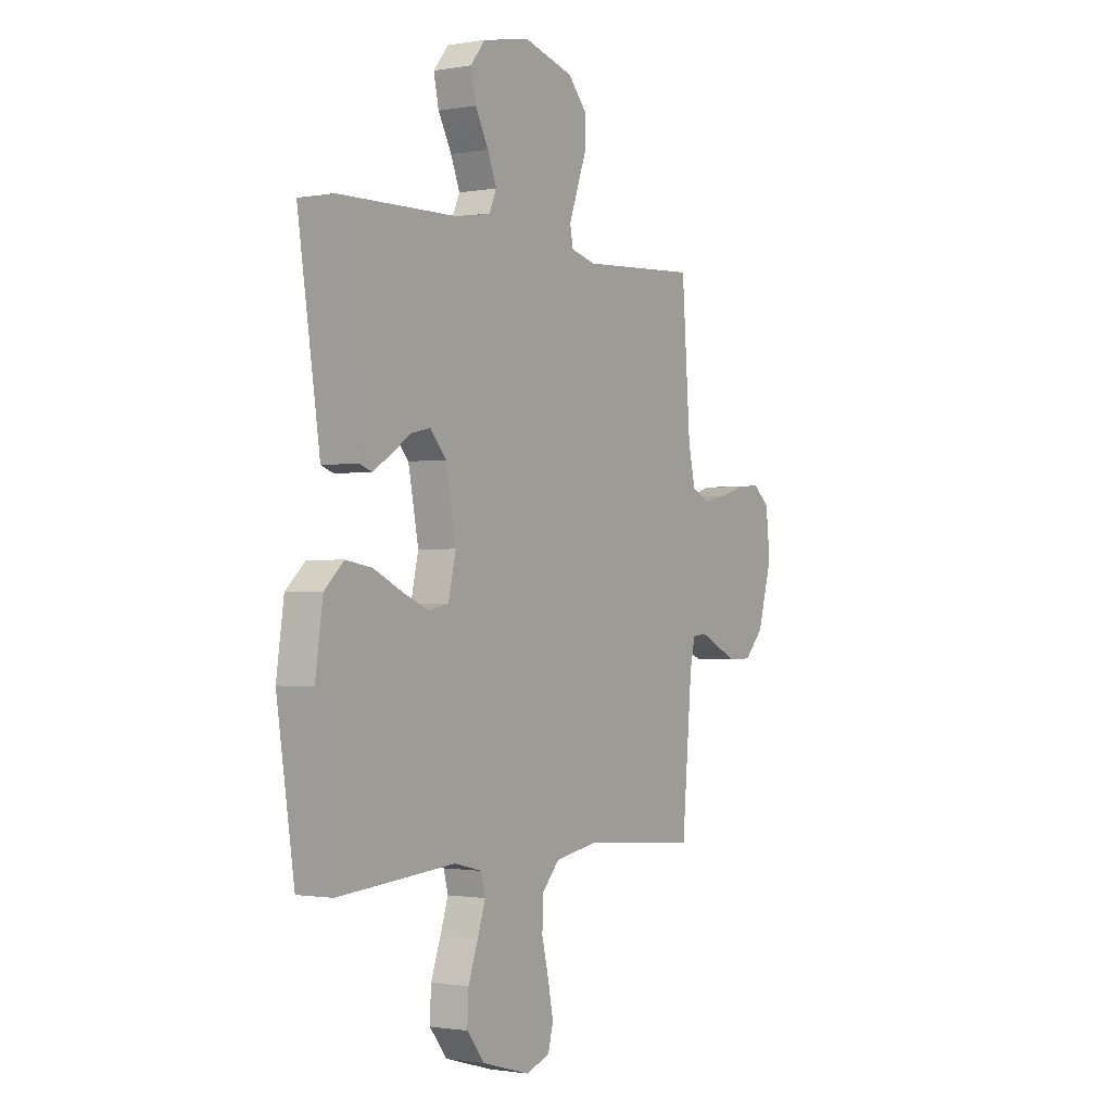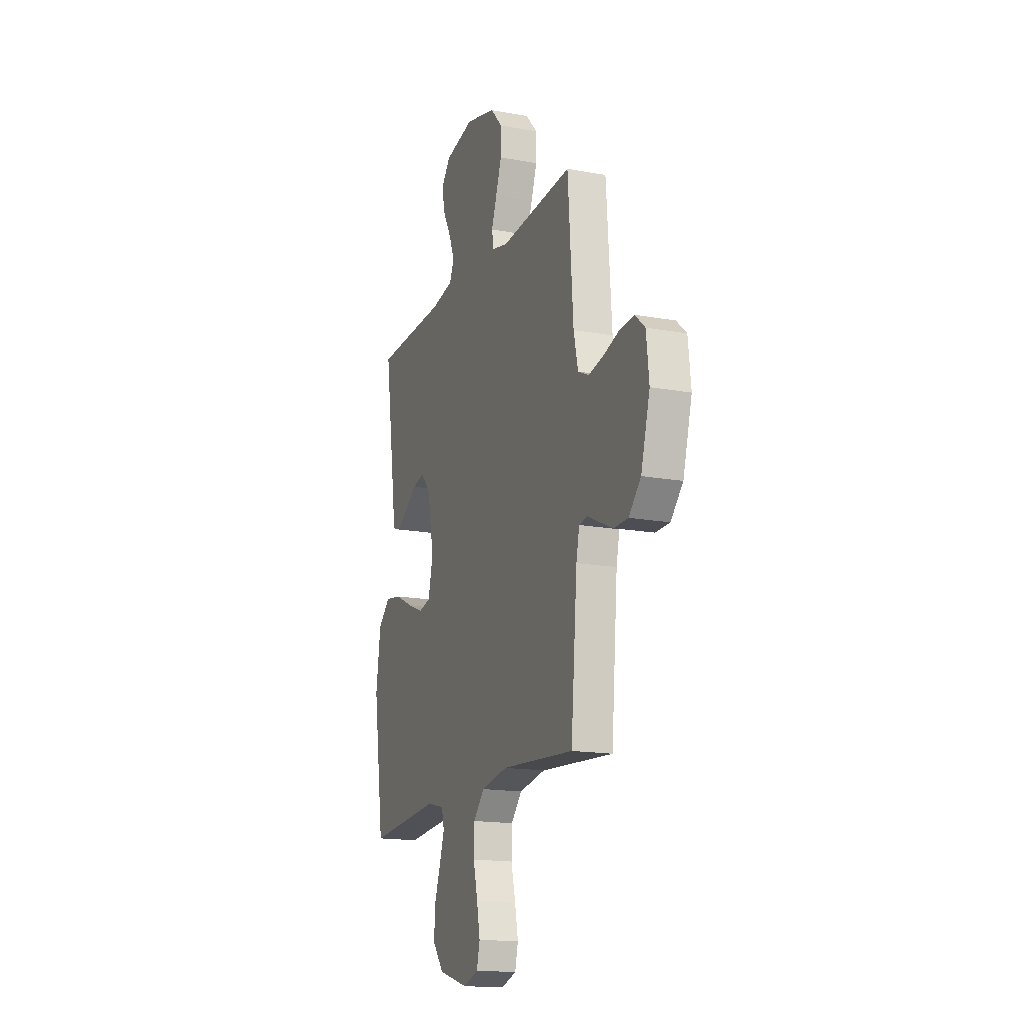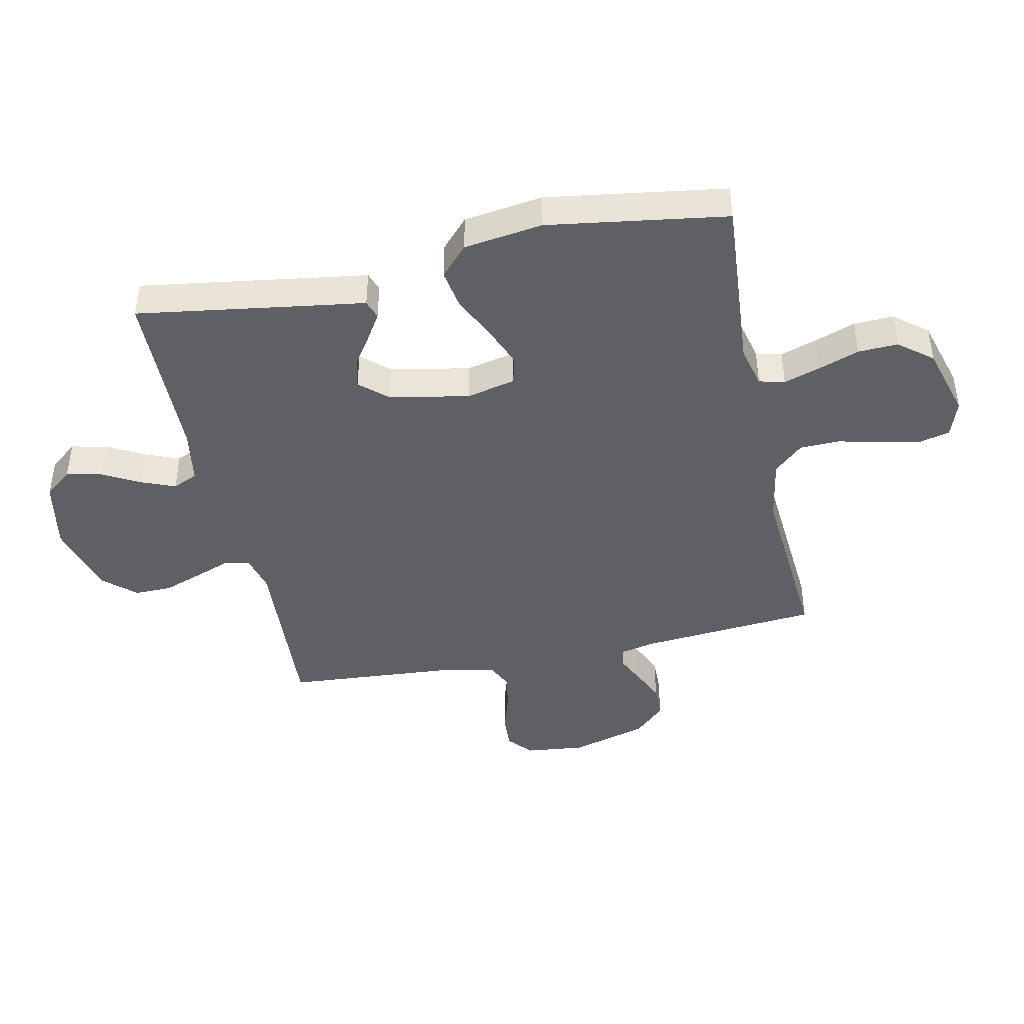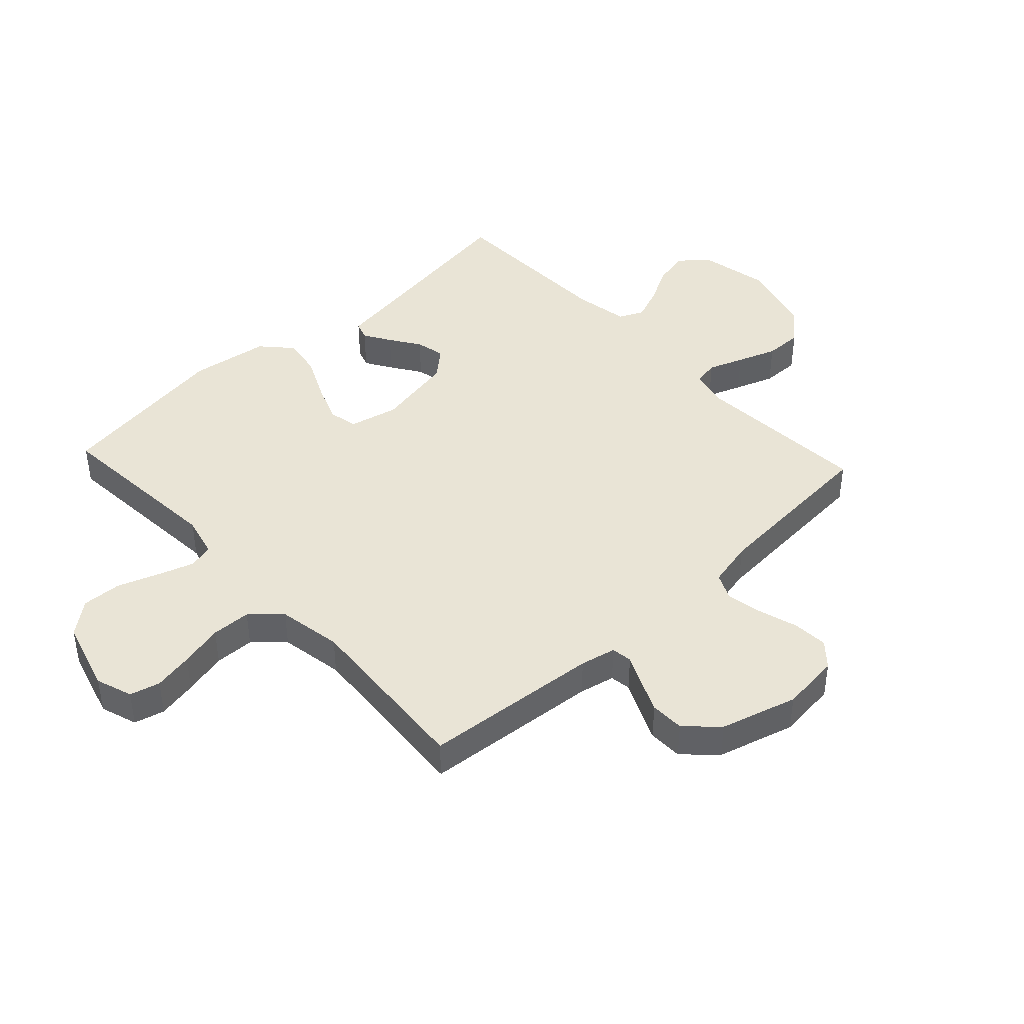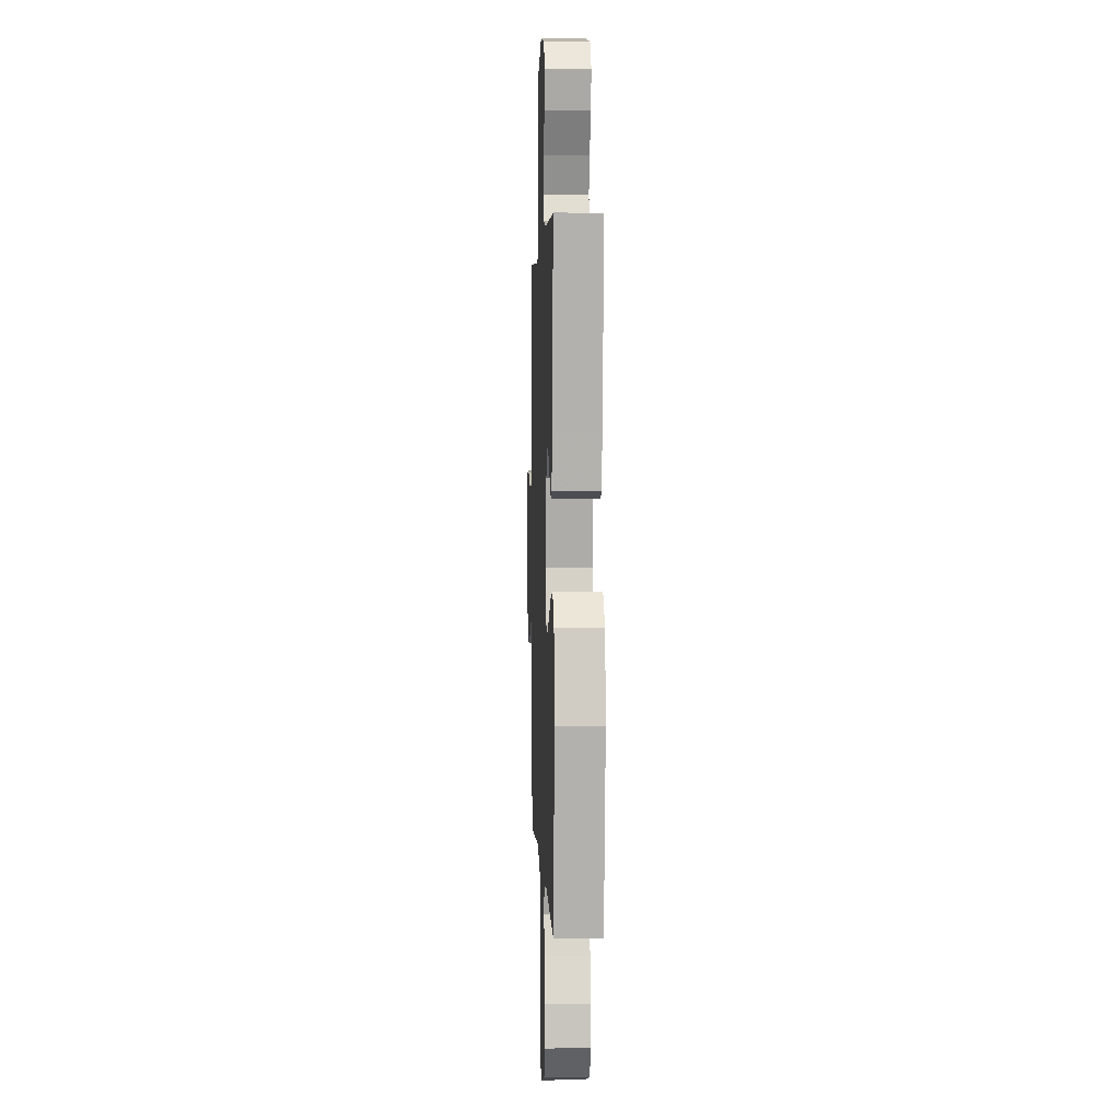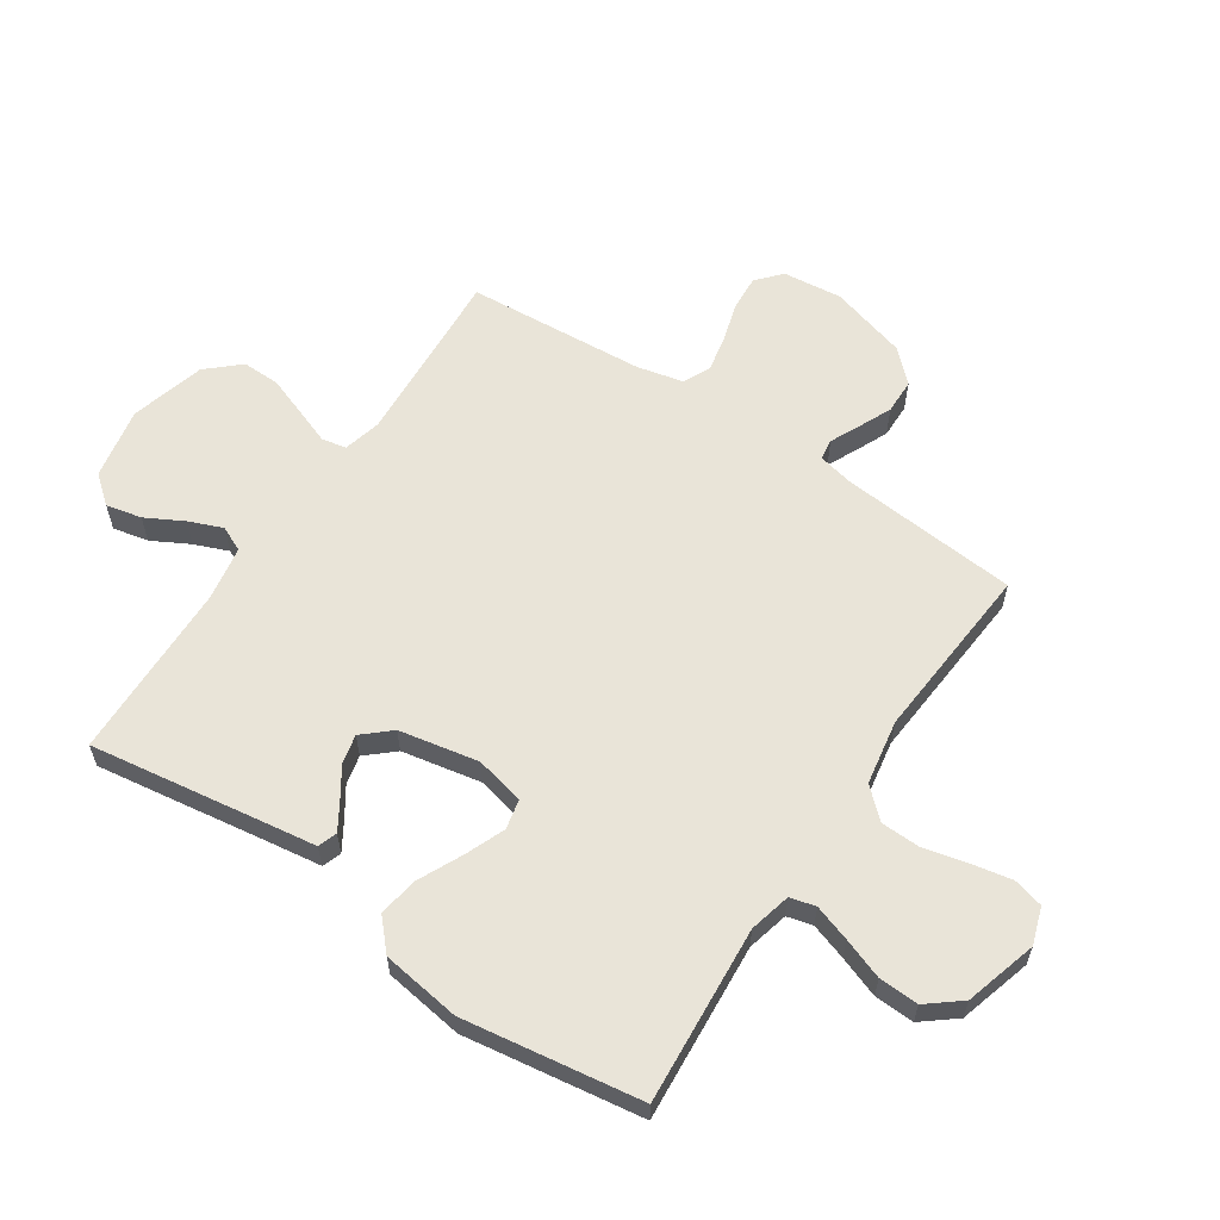
<metadata>
{"format":"obj","ext":"obj","renderer":"f3d","projection":"perspective","resolution":1024,"background":"white","views":[{"elev":-1.2,"azim":122.5,"up":"+Z"},{"elev":-16.4,"azim":-110.6,"up":"+Z"},{"elev":-43.0,"azim":102.0,"up":"+Y"},{"elev":42.7,"azim":-132.9,"up":"+Y"},{"elev":2.6,"azim":87.7,"up":"+Z"},{"elev":60.4,"azim":123.8,"up":"+Y"}]}
</metadata>
<code>
v 0.5 0.07 0.5
v 0.455 0.07 0.2
v 0.443 0.07 0.118
v 0.411 0.07 0.107
v 0.366 0.07 0.135
v 0.315 0.07 0.169
v 0.266 0.07 0.18
v 0.225 0.07 0.134
v 0.199 0.07 0
v 0.218 0.07 -0.083
v 0.268 0.07 -0.094
v 0.335 0.07 -0.067
v 0.409 0.07 -0.032
v 0.476 0.07 -0.021
v 0.526 0.07 -0.067
v 0.545 0.07 -0.2
v 0.5 0.07 -0.5
v 0.2 0.07 -0.477
v 0.13 0.07 -0.494
v 0.119 0.07 -0.537
v 0.139 0.07 -0.598
v 0.164 0.07 -0.667
v 0.167 0.07 -0.734
v 0.122 0.07 -0.79
v 0 0.07 -0.825
v -0.062 0.07 -0.804
v -0.075 0.07 -0.753
v -0.062 0.07 -0.686
v -0.044 0.07 -0.612
v -0.046 0.07 -0.545
v -0.091 0.07 -0.496
v -0.2 0.07 -0.477
v -0.5 0.07 -0.5
v -0.526 0.07 -0.2
v -0.539 0.07 -0.14
v -0.574 0.07 -0.135
v -0.623 0.07 -0.158
v -0.679 0.07 -0.183
v -0.737 0.07 -0.182
v -0.787 0.07 -0.13
v -0.824 0.07 0
v -0.813 0.07 0.1
v -0.772 0.07 0.136
v -0.712 0.07 0.132
v -0.646 0.07 0.112
v -0.585 0.07 0.1
v -0.54 0.07 0.121
v -0.522 0.07 0.2
v -0.5 0.07 0.5
v -0.2 0.07 0.481
v -0.136 0.07 0.497
v -0.128 0.07 0.539
v -0.15 0.07 0.598
v -0.174 0.07 0.664
v -0.175 0.07 0.728
v -0.126 0.07 0.782
v 0 0.07 0.816
v 0.121 0.07 0.792
v 0.159 0.07 0.745
v 0.146 0.07 0.685
v 0.112 0.07 0.622
v 0.089 0.07 0.565
v 0.108 0.07 0.523
v 0.2 0.07 0.507
v 0.5 0 0.5
v 0.455 0 0.2
v 0.443 0 0.118
v 0.411 0 0.107
v 0.366 0 0.135
v 0.315 0 0.169
v 0.266 0 0.18
v 0.225 0 0.134
v 0.199 0 0
v 0.218 0 -0.083
v 0.268 0 -0.094
v 0.335 0 -0.067
v 0.409 0 -0.032
v 0.476 0 -0.021
v 0.526 0 -0.067
v 0.545 0 -0.2
v 0.5 0 -0.5
v 0.2 0 -0.477
v 0.13 0 -0.494
v 0.119 0 -0.537
v 0.139 0 -0.598
v 0.164 0 -0.667
v 0.167 0 -0.734
v 0.122 0 -0.79
v 0 0 -0.825
v -0.062 0 -0.804
v -0.075 0 -0.753
v -0.062 0 -0.686
v -0.044 0 -0.612
v -0.046 0 -0.545
v -0.091 0 -0.496
v -0.2 0 -0.477
v -0.5 0 -0.5
v -0.526 0 -0.2
v -0.539 0 -0.14
v -0.574 0 -0.135
v -0.623 0 -0.158
v -0.679 0 -0.183
v -0.737 0 -0.182
v -0.787 0 -0.13
v -0.824 0 0
v -0.813 0 0.1
v -0.772 0 0.136
v -0.712 0 0.132
v -0.646 0 0.112
v -0.585 0 0.1
v -0.54 0 0.121
v -0.522 0 0.2
v -0.5 0 0.5
v -0.2 0 0.481
v -0.136 0 0.497
v -0.128 0 0.539
v -0.15 0 0.598
v -0.174 0 0.664
v -0.175 0 0.728
v -0.126 0 0.782
v 0 0 0.816
v 0.121 0 0.792
v 0.159 0 0.745
v 0.146 0 0.685
v 0.112 0 0.622
v 0.089 0 0.565
v 0.108 0 0.523
v 0.2 0 0.507
f 58 59 60 61
f 58 61 62
f 57 58 62
f 56 57 62
f 55 56 62 63
f 52 53 54 55
f 48 49 50
f 47 48 50 51
f 42 43 44 45
f 42 45 46
f 41 42 46
f 40 41 46
f 39 40 46 47
f 36 37 38 39
f 32 33 34
f 31 32 34 35
f 26 27 28 29
f 24 25 26 29
f 24 29 30
f 21 22 23 24
f 20 21 24 30
f 19 20 30 31
f 15 16 17 18
f 12 13 14 15
f 11 12 15 18
f 10 11 18 19
f 3 4 5 6
f 2 3 6
f 64 1 2 6
f 63 64 6 7
f 52 55 63 7
f 36 39 47 51
f 35 36 51
f 19 31 35 51
f 9 10 19 51
f 8 9 51 52
f 7 8 52
f 125 124 123 122
f 126 125 122
f 126 122 121
f 126 121 120
f 127 126 120 119
f 119 118 117 116
f 114 113 112
f 115 114 112 111
f 109 108 107 106
f 110 109 106
f 110 106 105
f 110 105 104
f 111 110 104 103
f 103 102 101 100
f 98 97 96
f 99 98 96 95
f 93 92 91 90
f 93 90 89 88
f 94 93 88
f 88 87 86 85
f 94 88 85 84
f 95 94 84 83
f 82 81 80 79
f 79 78 77 76
f 82 79 76 75
f 83 82 75 74
f 70 69 68 67
f 70 67 66
f 70 66 65 128
f 71 70 128 127
f 71 127 119 116
f 115 111 103 100
f 115 100 99
f 115 99 95 83
f 115 83 74 73
f 116 115 73 72
f 116 72 71
f 1 65 66 2
f 2 66 67 3
f 3 67 68 4
f 4 68 69 5
f 5 69 70 6
f 6 70 71 7
f 7 71 72 8
f 8 72 73 9
f 9 73 74 10
f 10 74 75 11
f 11 75 76 12
f 12 76 77 13
f 13 77 78 14
f 14 78 79 15
f 15 79 80 16
f 16 80 81 17
f 17 81 82 18
f 18 82 83 19
f 19 83 84 20
f 20 84 85 21
f 21 85 86 22
f 22 86 87 23
f 23 87 88 24
f 24 88 89 25
f 25 89 90 26
f 26 90 91 27
f 27 91 92 28
f 28 92 93 29
f 29 93 94 30
f 30 94 95 31
f 31 95 96 32
f 32 96 97 33
f 33 97 98 34
f 34 98 99 35
f 35 99 100 36
f 36 100 101 37
f 37 101 102 38
f 38 102 103 39
f 39 103 104 40
f 40 104 105 41
f 41 105 106 42
f 42 106 107 43
f 43 107 108 44
f 44 108 109 45
f 45 109 110 46
f 46 110 111 47
f 47 111 112 48
f 48 112 113 49
f 49 113 114 50
f 50 114 115 51
f 51 115 116 52
f 52 116 117 53
f 53 117 118 54
f 54 118 119 55
f 55 119 120 56
f 56 120 121 57
f 57 121 122 58
f 58 122 123 59
f 59 123 124 60
f 60 124 125 61
f 61 125 126 62
f 62 126 127 63
f 63 127 128 64
f 64 128 65 1

</code>
